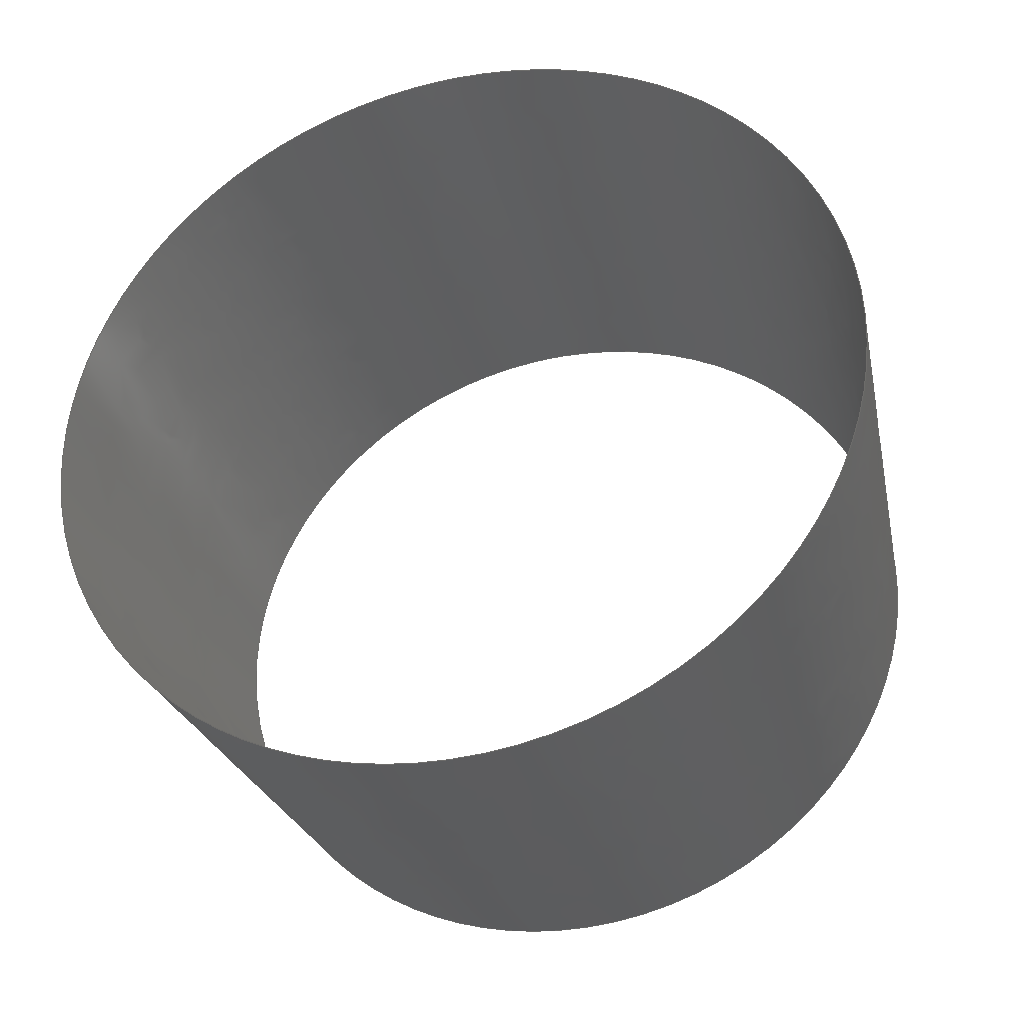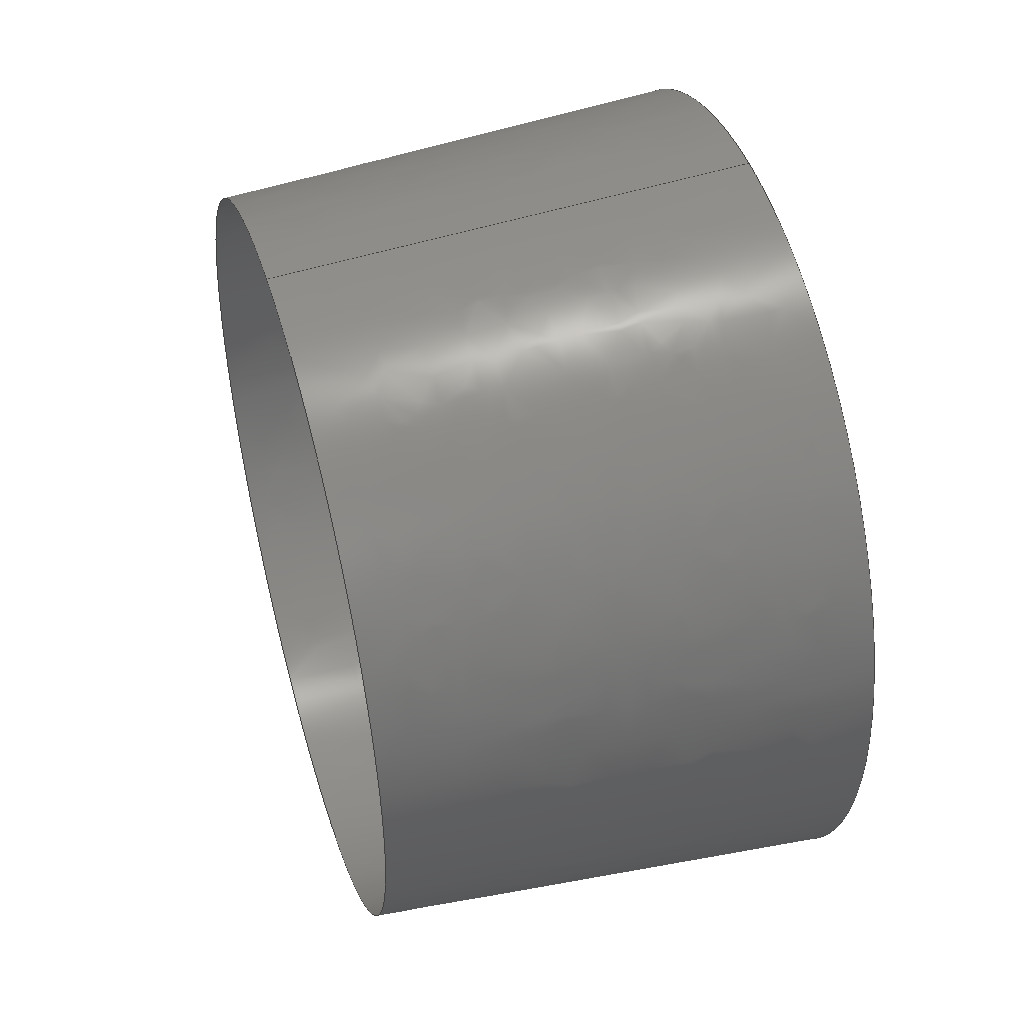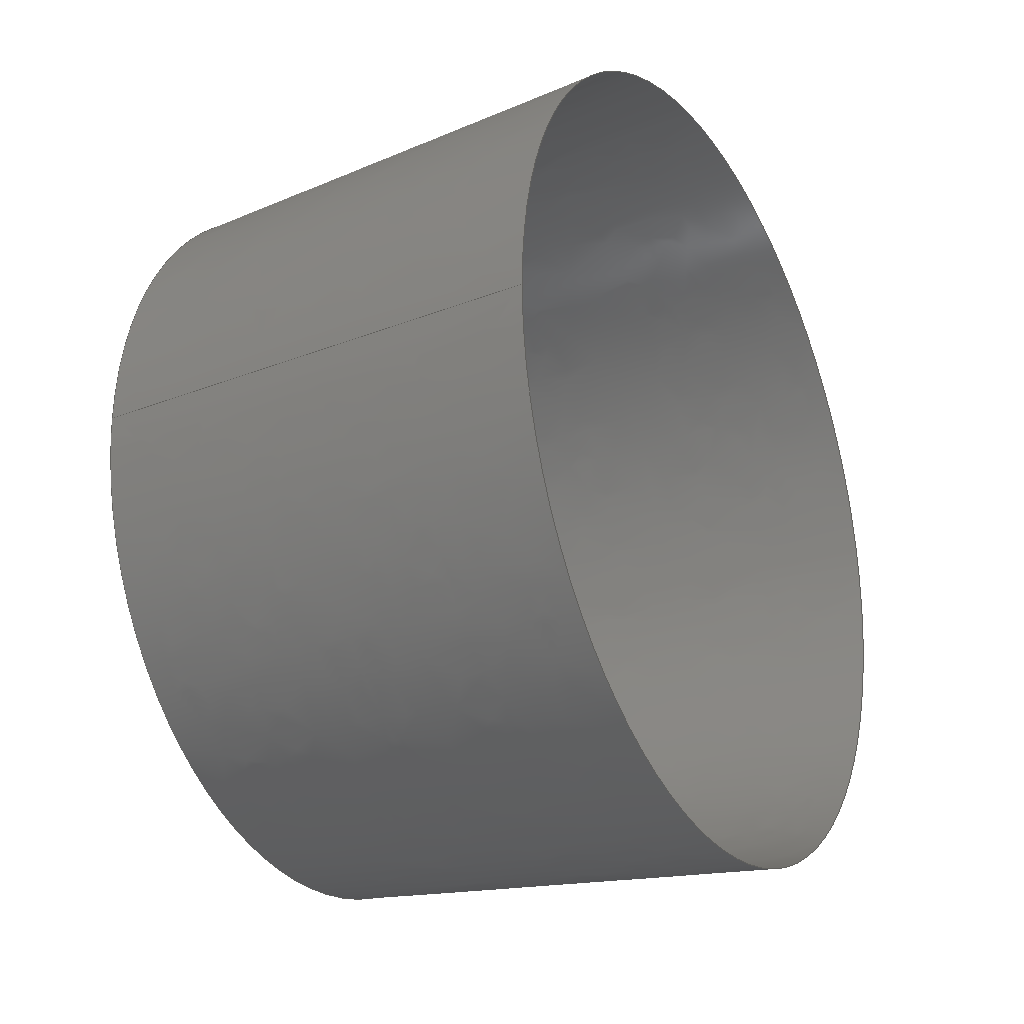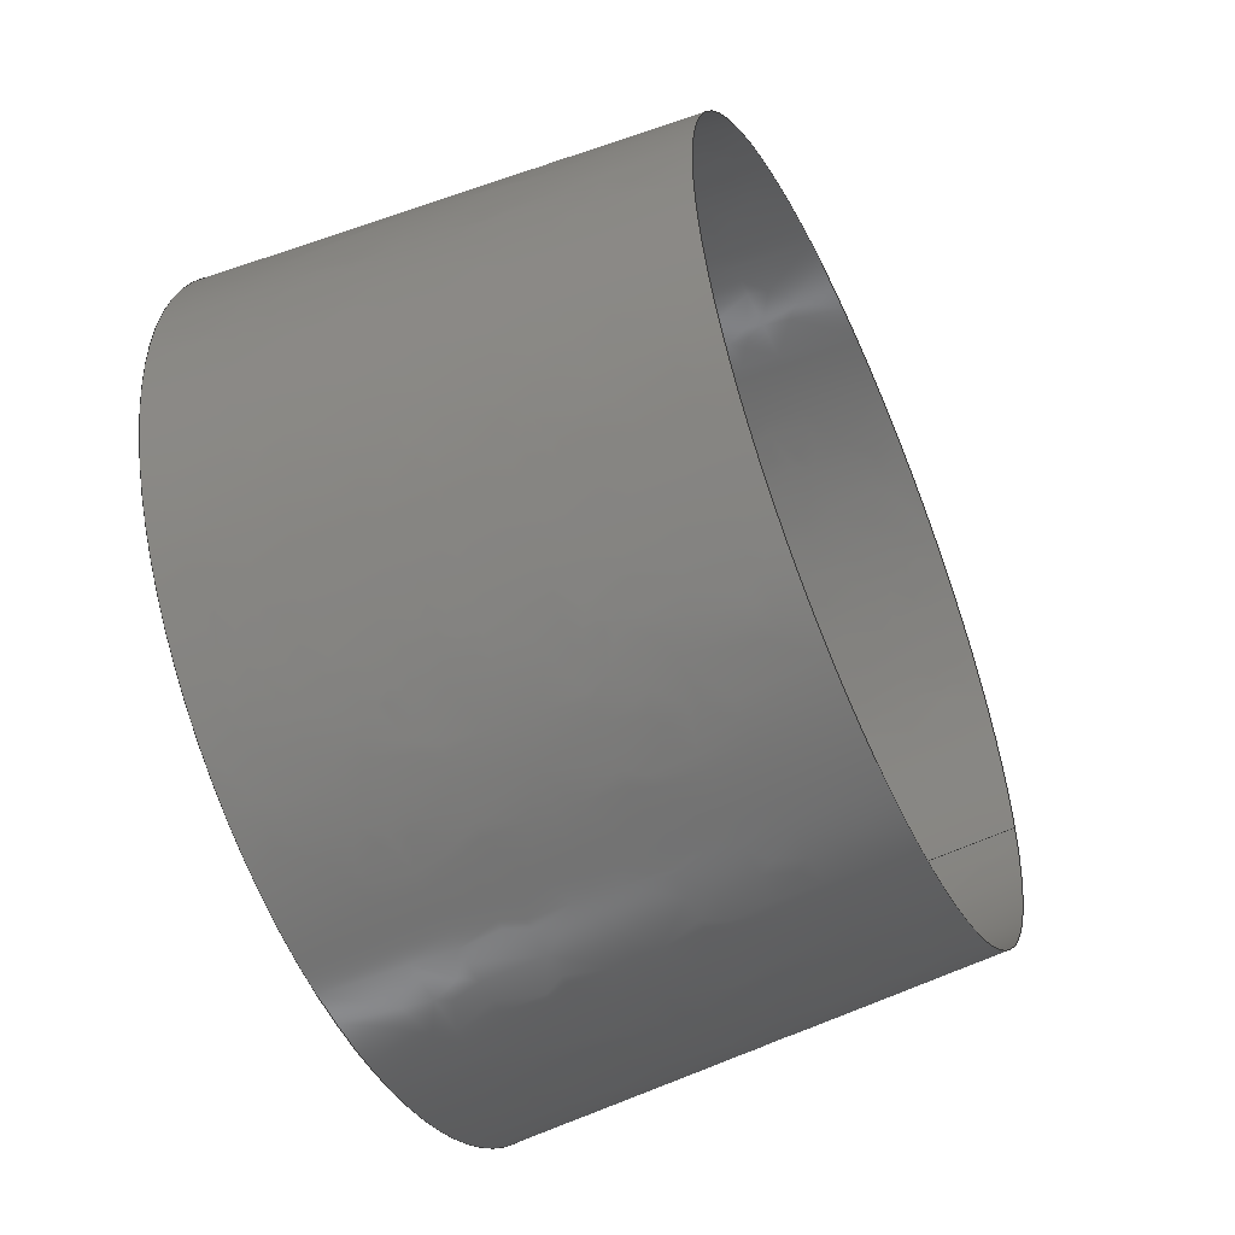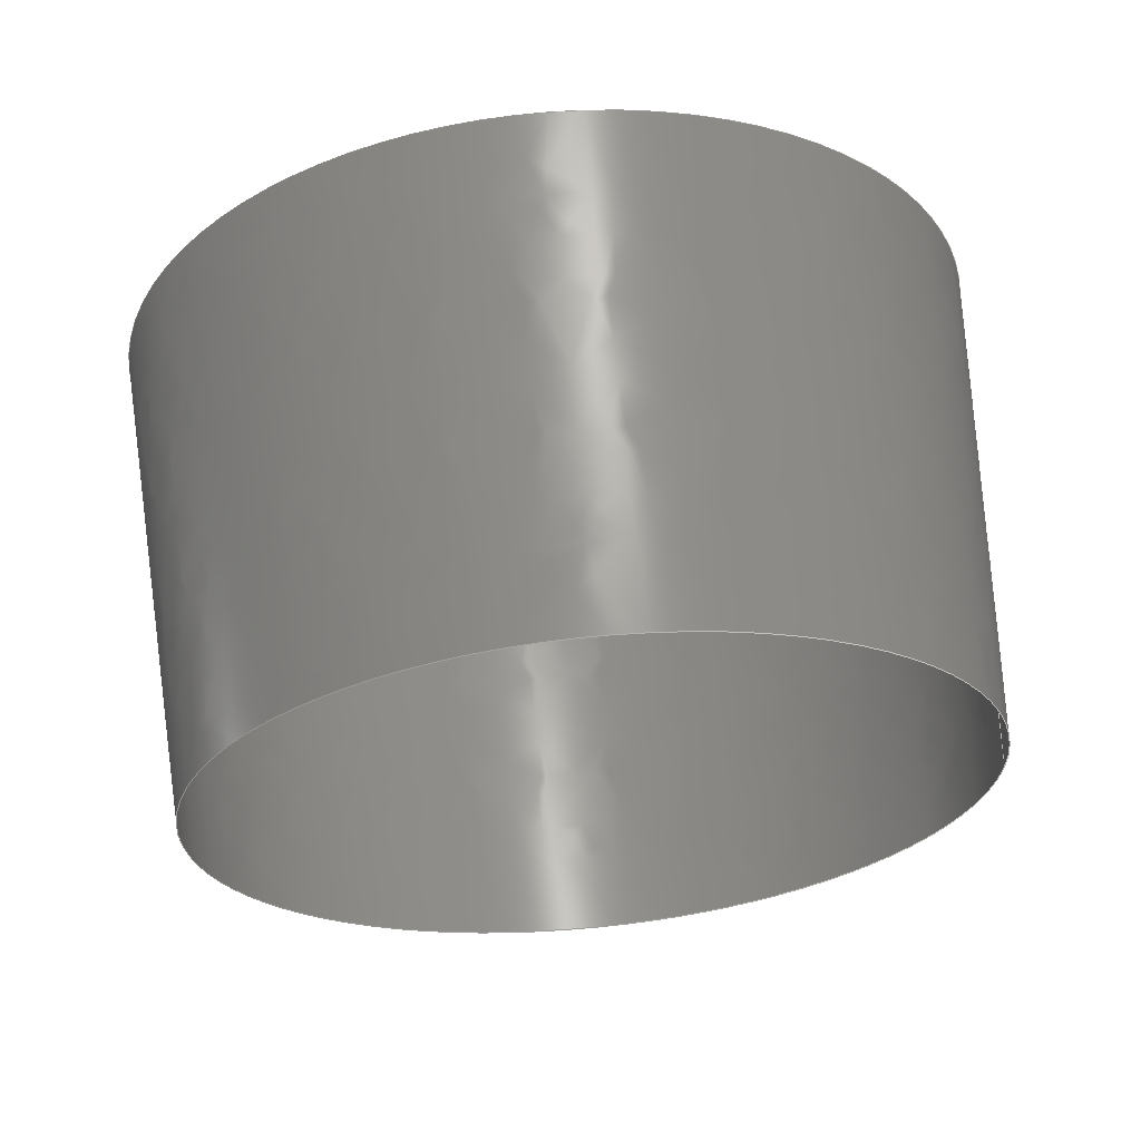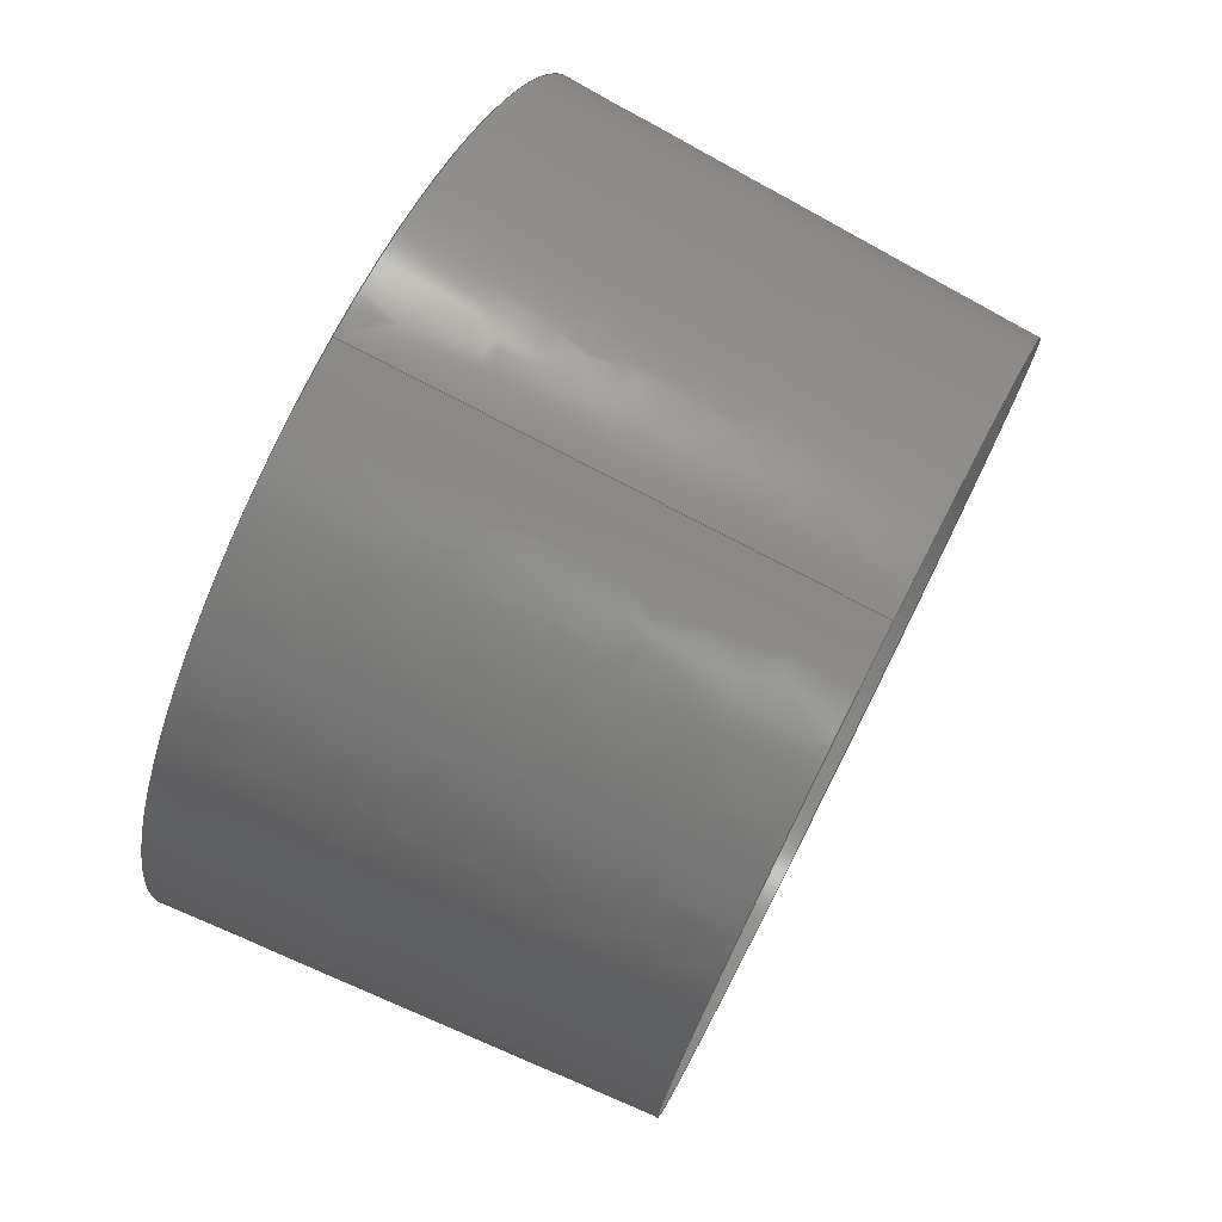
<metadata>
{"format":"iges","ext":"igs","renderer":"f3d","projection":"perspective","resolution":1024,"background":"white","views":[{"elev":-33.0,"azim":-74.7,"up":"+Y"},{"elev":45.9,"azim":163.5,"up":"+Y"},{"elev":-24.9,"azim":-151.1,"up":"+Z"},{"elev":-52.8,"azim":24.4,"up":"+Z"},{"elev":64.7,"azim":84.5,"up":"+Z"},{"elev":75.3,"azim":26.9,"up":"+Y"}]}
</metadata>
<code>

IGES obtained from Nurbs toolbox.
See <http://octave.sourceforge.net/nurbs/>.

1H,,1H;,13HNurbs toolbox,15Hv6_orig_163igs,12HOctave Nurbs,8Hnrb2iges,
32,75,6,75,15,17HNurbs from Octave,1,6,1HM,1000,1,10H20200.27,
1e-06,1e+04,12HJacopo Corno,19HGSCE - TU Darmstadt,3,0;
     128       1       0       0       0       0       0       0       0
     128       0       0      21       0                               0
128,8,2,2,2,0,0,0,0,0,0,0,0,0.25,             1
0.25,0.5,0.5,0.75,0.75,1,1,        1
1,0,0,0,1,1,1,        1
1,0.7071,1,0.7071,1,0.7071,1,        1
0.7071,1,1,0.7071,1,0.7071,1,        1
0.7071,1,0.7071,1,1,0.7071,1,        1
0.7071,1,0.7071,1,0.7071,1,0.23,        1
0.065,-0,0.23,0.065,0.065,0.23,0,       1
0.065,0.23,-0.065,0.065,0.23,-0.065,               1
0,0.23,-0.065,-0.065,0.23,-0,              1
-0.065,0.23,0.065,-0.065,0.23,0.065,               1
-0,0.2675,0.06253,-0,0.2675,0.06253,               1
0.06253,0.2675,0,0.06253,0.2675,-0.06253,0.06253,       1
0.2675,-0.06253,0,0.2675,-0.06253,-0.06253,              1
0.2675,-0,-0.06253,0.2675,0.06253,-0.06253,              1
0.2675,0.06253,-0,0.305,0.06005,0,0.305,       1
0.06005,0.06005,0.305,0,0.06005,0.305,-0.06005,       1
0.06005,0.305,-0.06005,0,0.305,-0.06005,               1
-0.06005,0.305,-0,-0.06005,0.305,0.06005,              1
-0.06005,0.305,0.06005,-0,0,1,               1
0,1,0,0;                                                 1
      4S      3G      2D     21P
</code>
